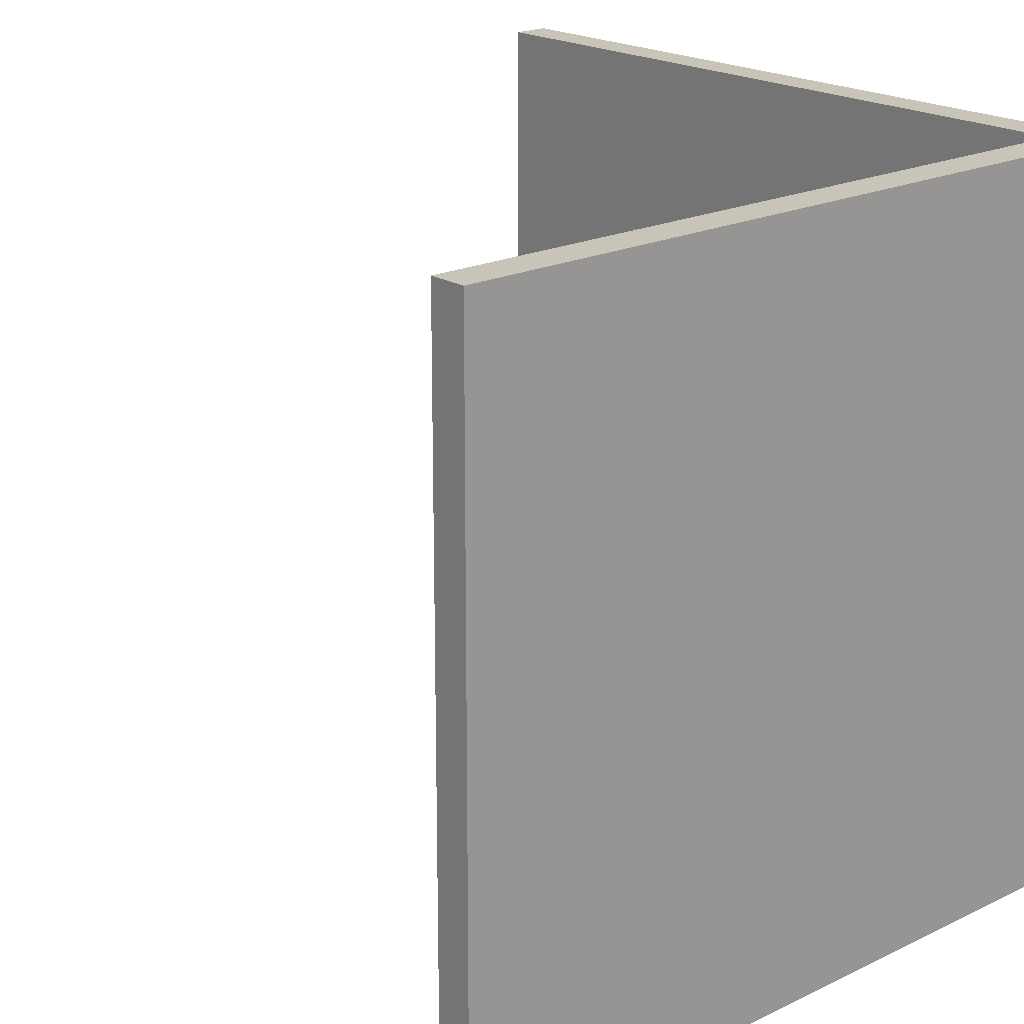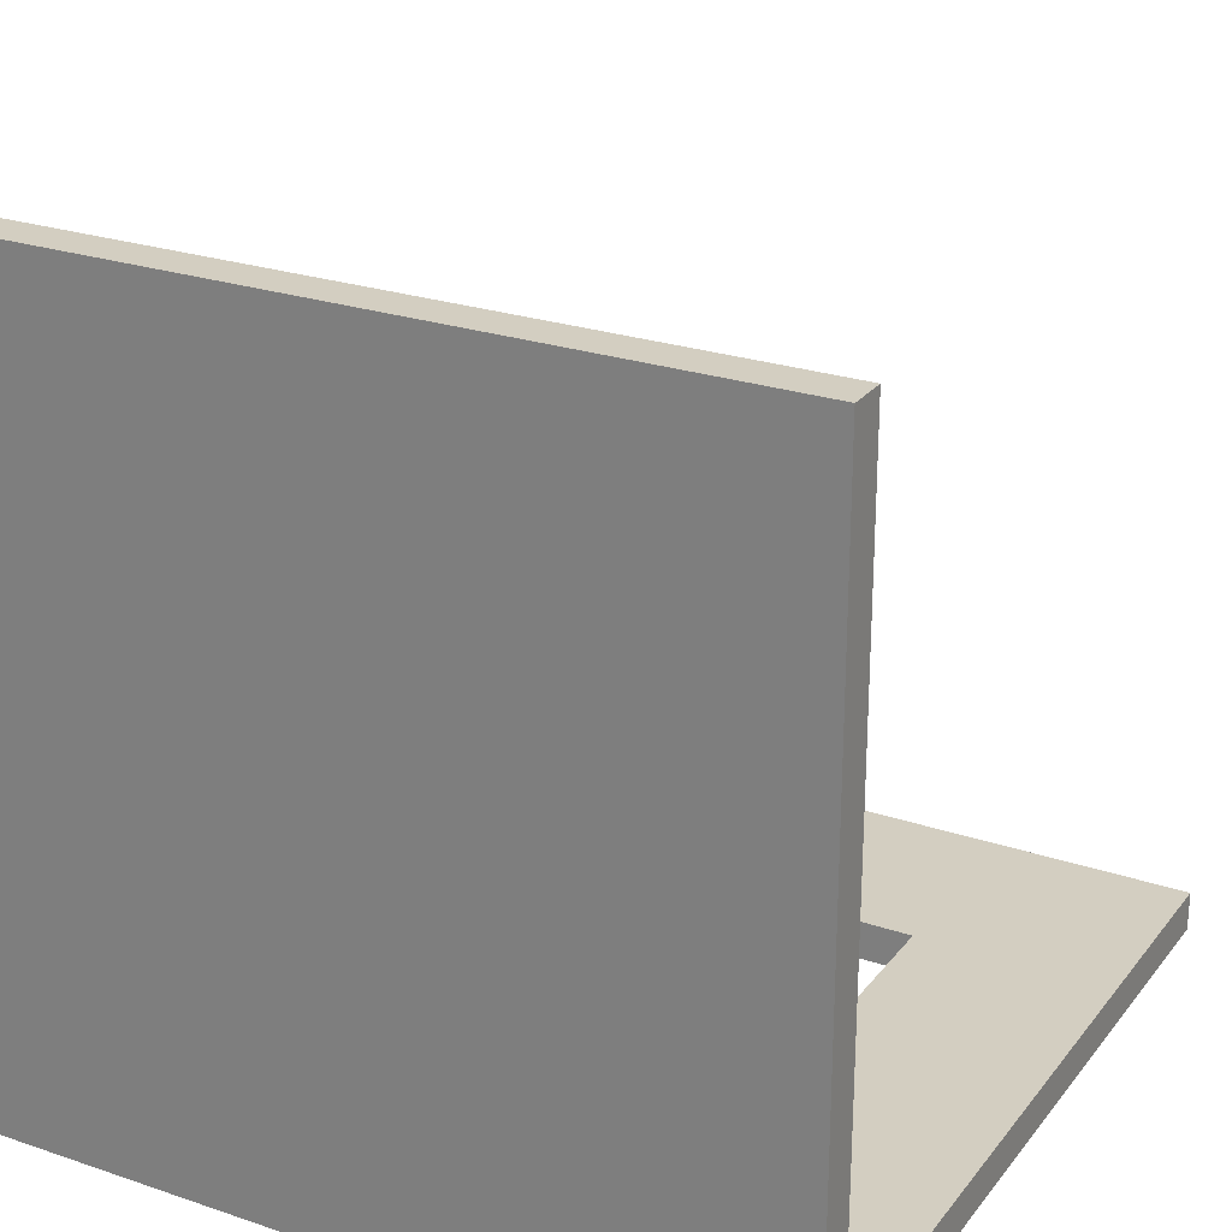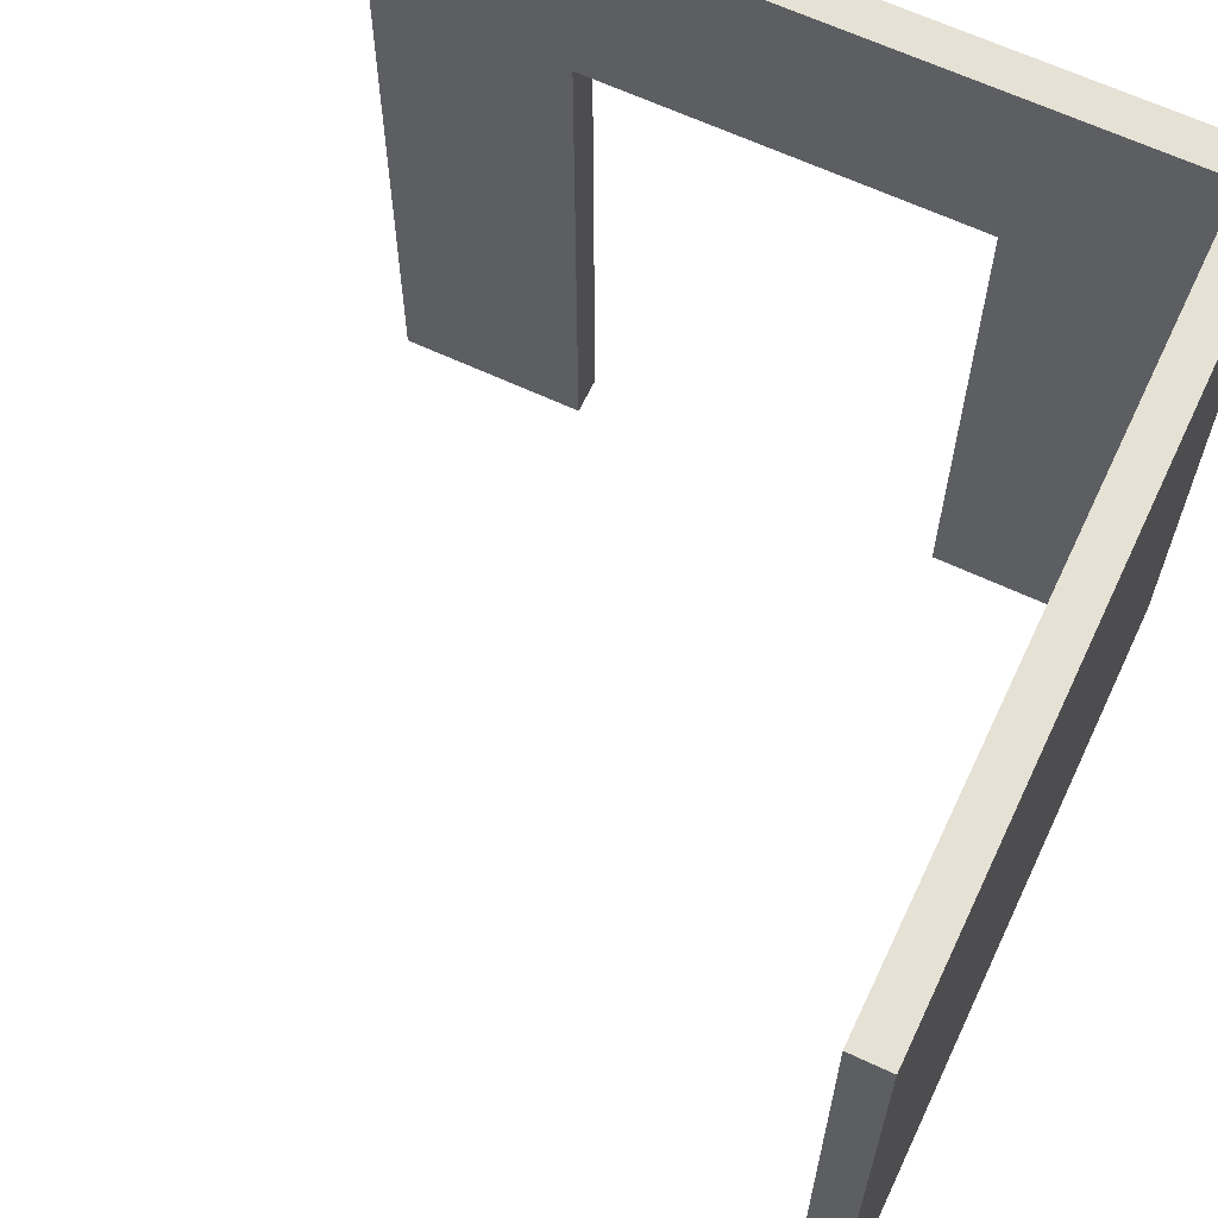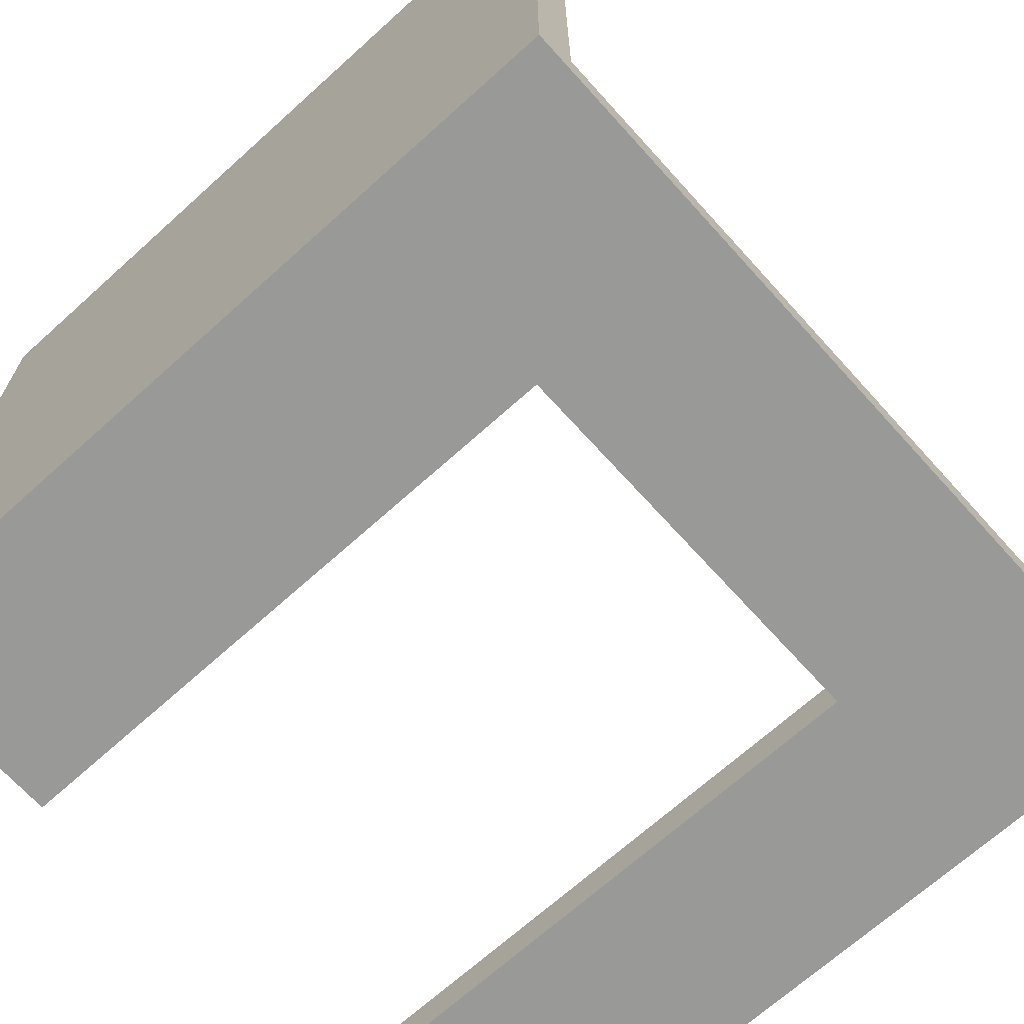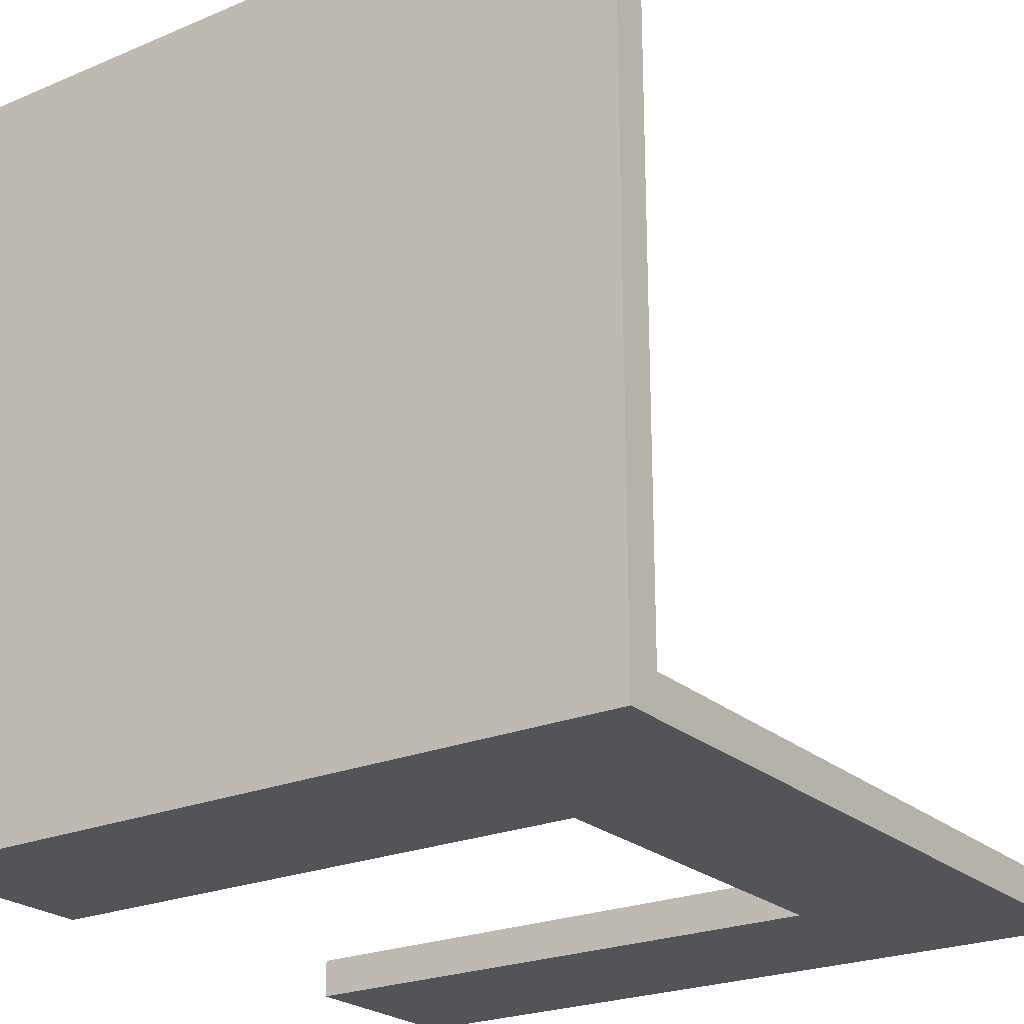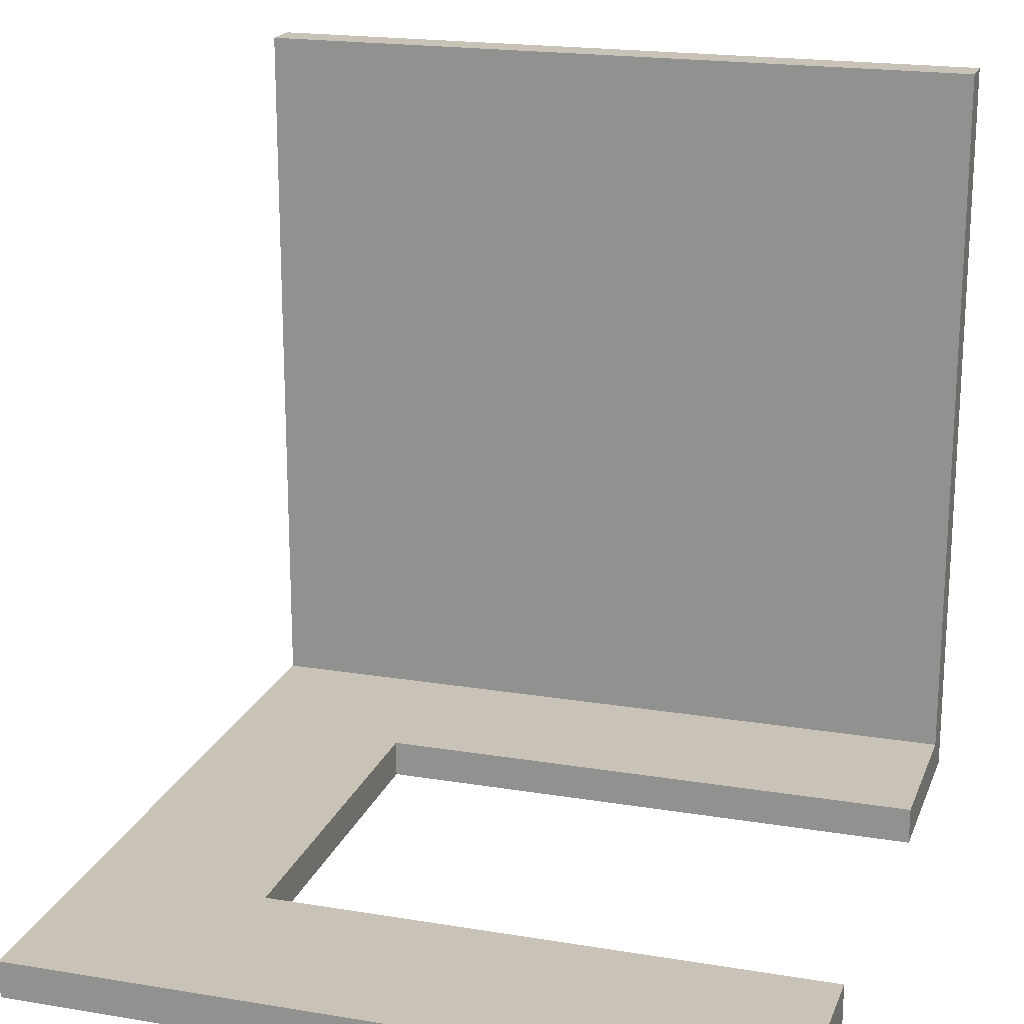
<metadata>
{"format":"obj","ext":"obj","renderer":"f3d","projection":"perspective","resolution":1024,"background":"white","views":[{"elev":20.2,"azim":48.7,"up":"+Y"},{"elev":25.1,"azim":118.7,"up":"+Z"},{"elev":64.1,"azim":25.3,"up":"+Y"},{"elev":-68.8,"azim":132.1,"up":"+Z"},{"elev":-23.6,"azim":125.1,"up":"+Z"},{"elev":19.5,"azim":-72.8,"up":"+Z"}]}
</metadata>
<code>
v  19 20 1
v  -20 20 1
v  -10 10 1
v  10 10 1
v  19 18.18 1
v  19 -20 40
v  21 -20 40
v  21 20 40
v  19 20 40
v  21 -20 1
v  19 -20 1
v  10 -20 -1
v  10 -20 1
v  19 -20 -1
v  21 -20 -1
v  21 20 1
v  21 20 -1
v  -10 -20 1
v  -10 -20 -1
v  -10 10 -1
v  10 10 -1
v  -20 20 -1
v  19 20 -1
v  19 18.18 -1
v  -20 -20 -1
v  -20 -20 1
g polySurface12
f 1 2 3 4
f 1 4 5
f 6 7 8 9
f 10 7 6 11
f 12 10 11 13
f 10 12 14 15
f 11 6 9 1
f 11 1 5
f 1 9 8 16
f 16 8 7 10
f 16 10 15 17
f 3 18 19 20
f 13 4 21 12
f 20 21 4 3
f 20 22 23 17
f 20 17 24 21
f 14 12 21 24
f 14 24 17 15
f 11 5 4 13
f 25 26 2 22
f 25 19 18 26
f 20 19 25 22
f 22 2 1 16
f 22 16 17 23
f 26 18 3 2

</code>
